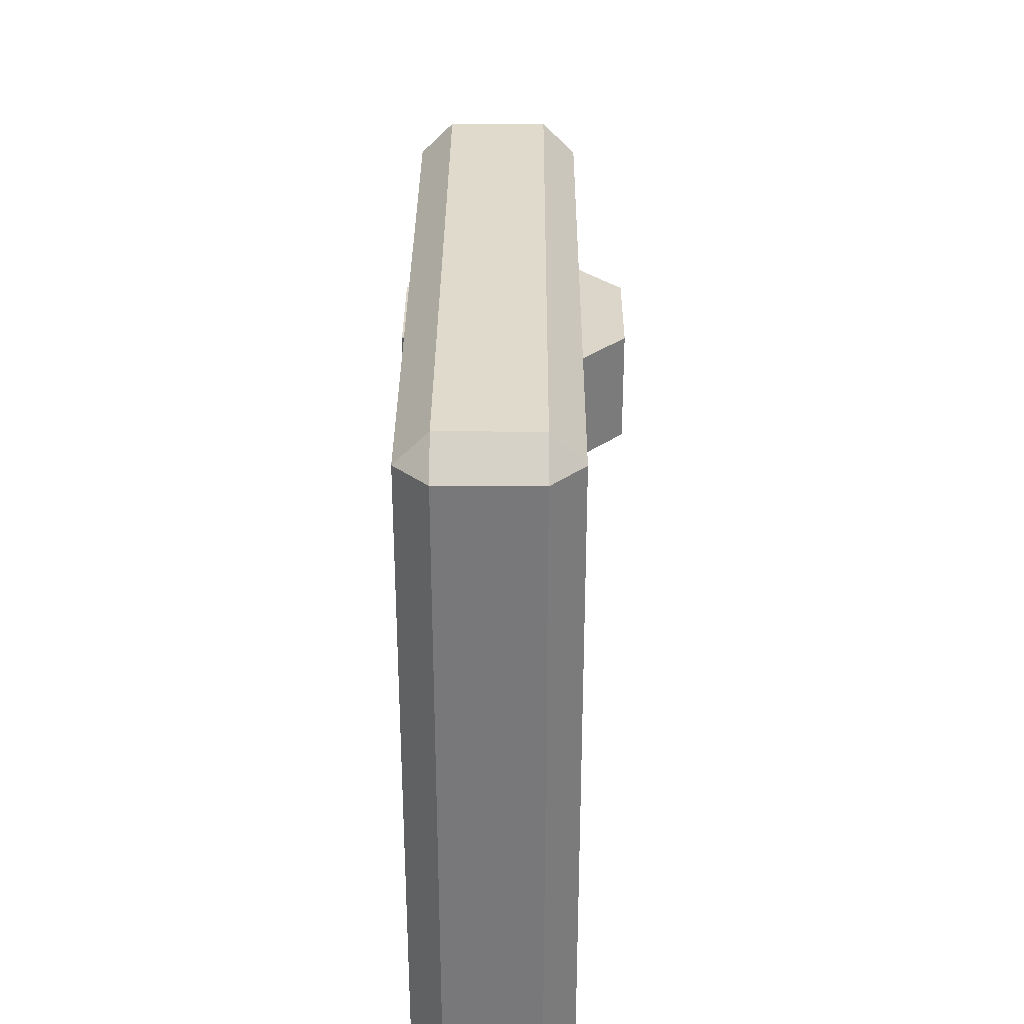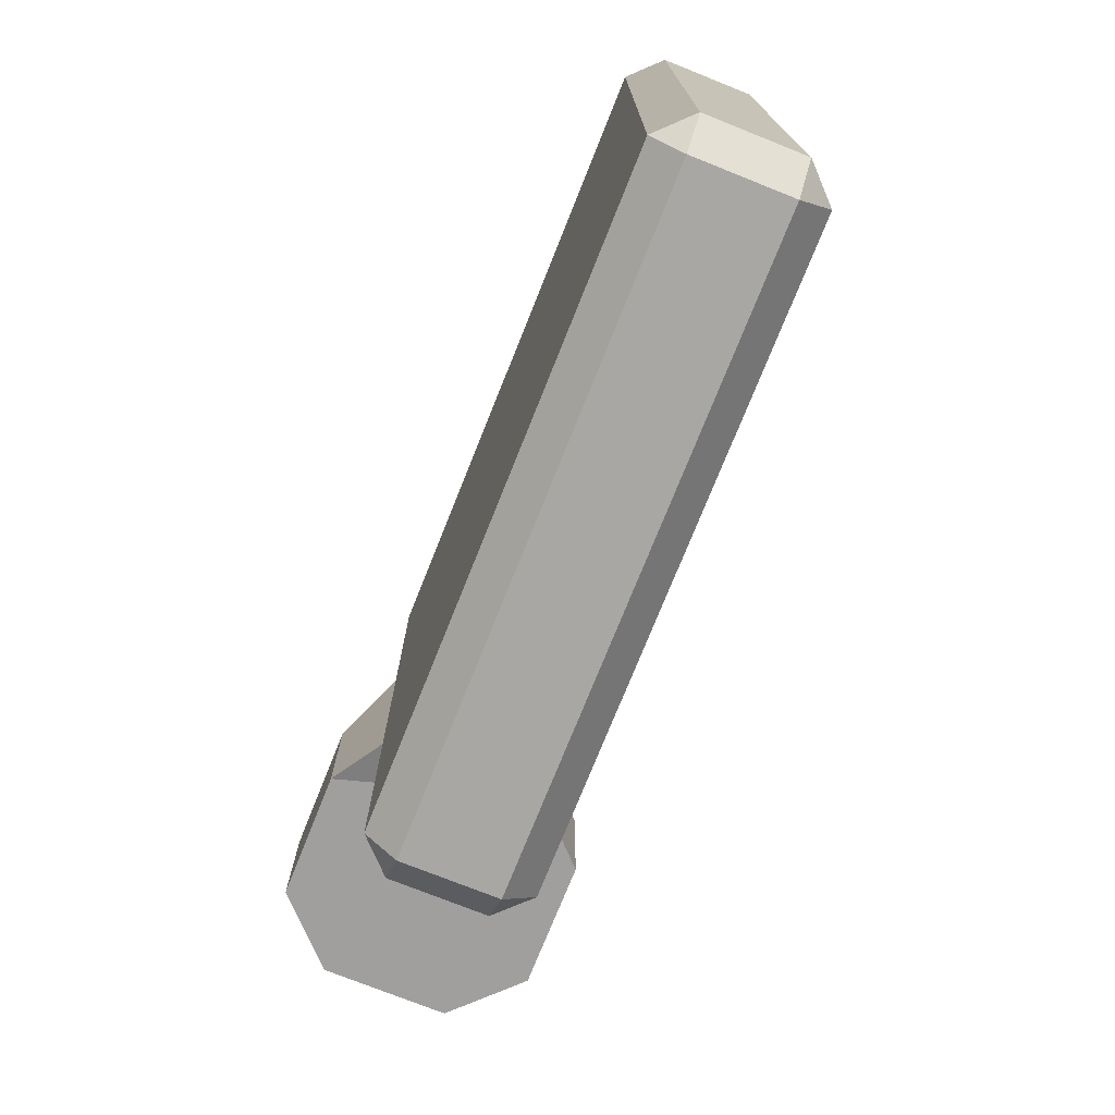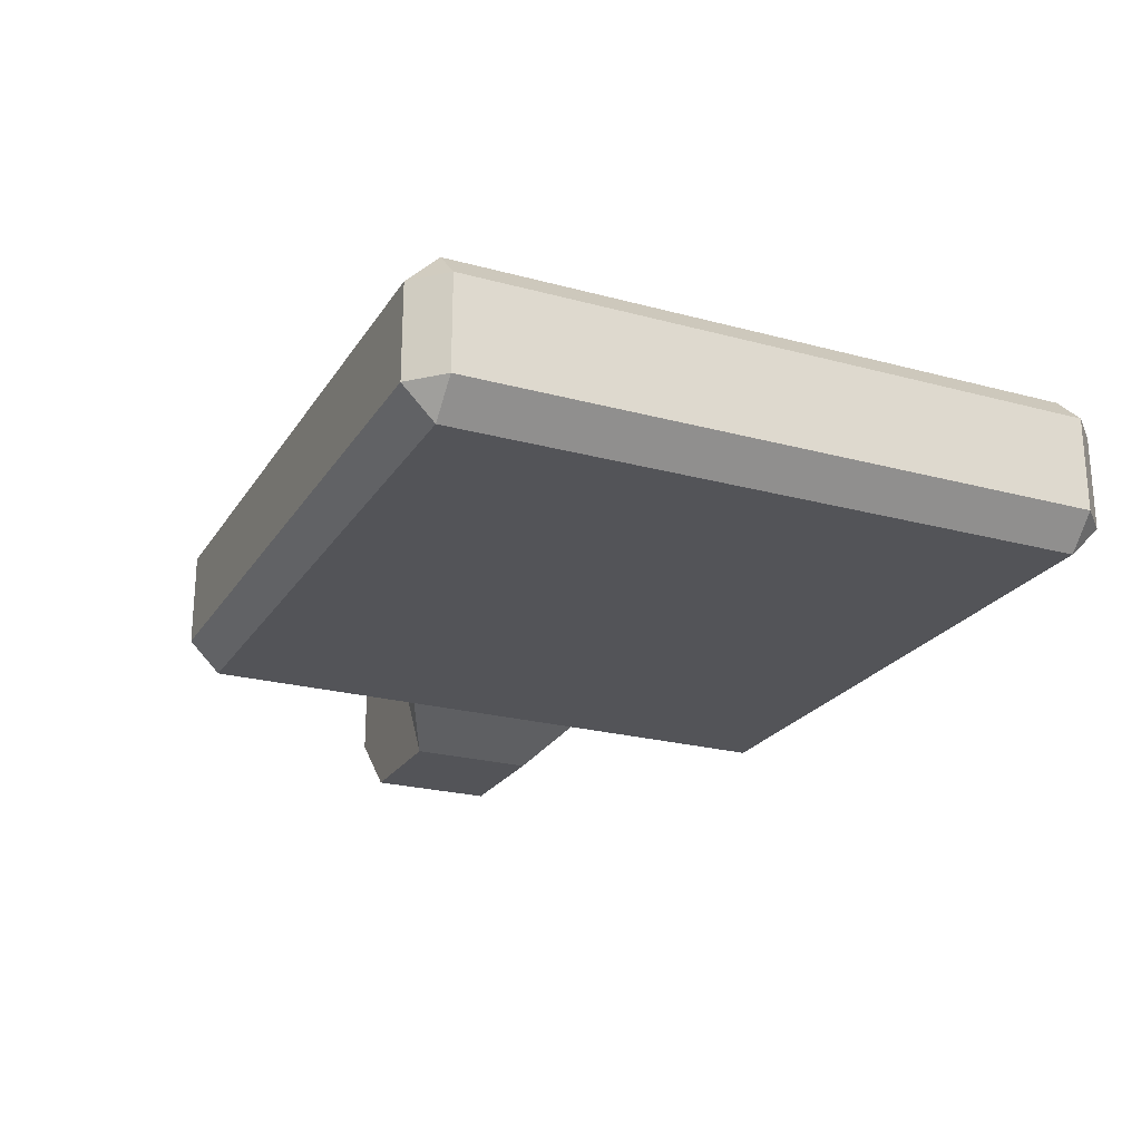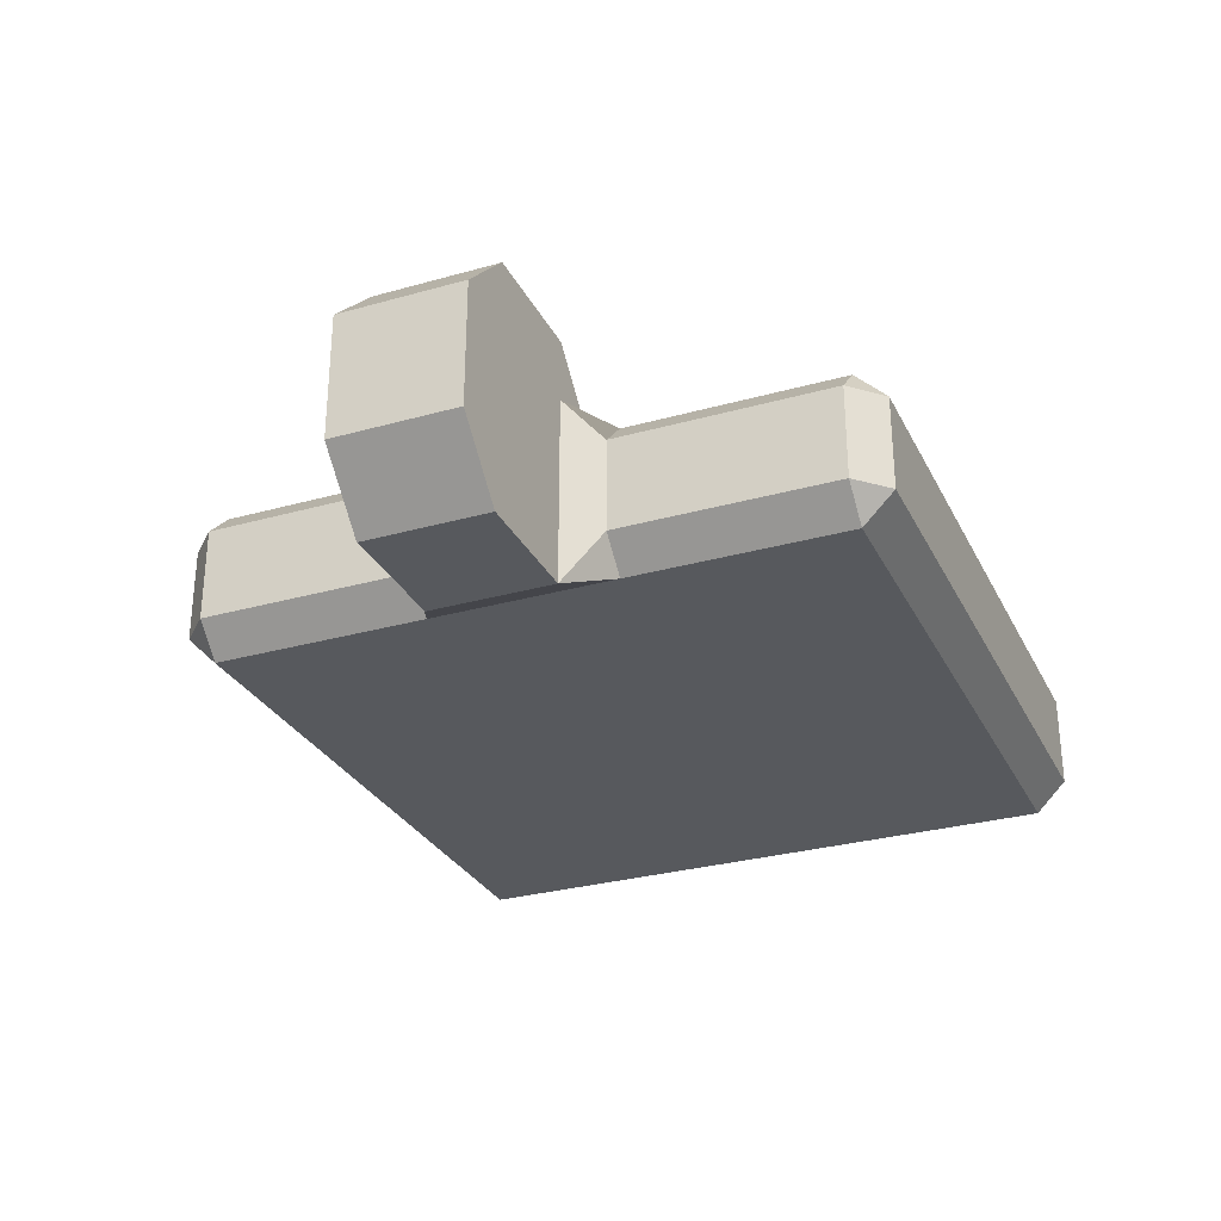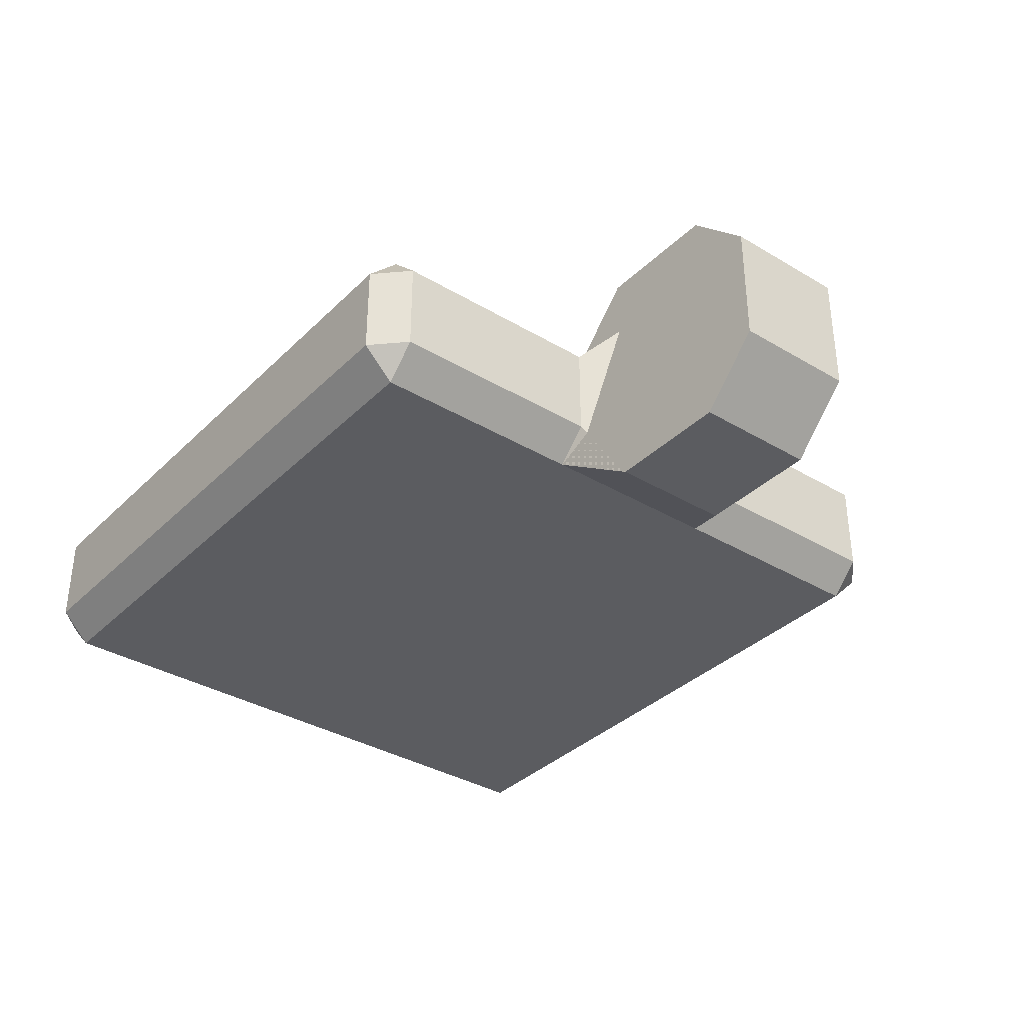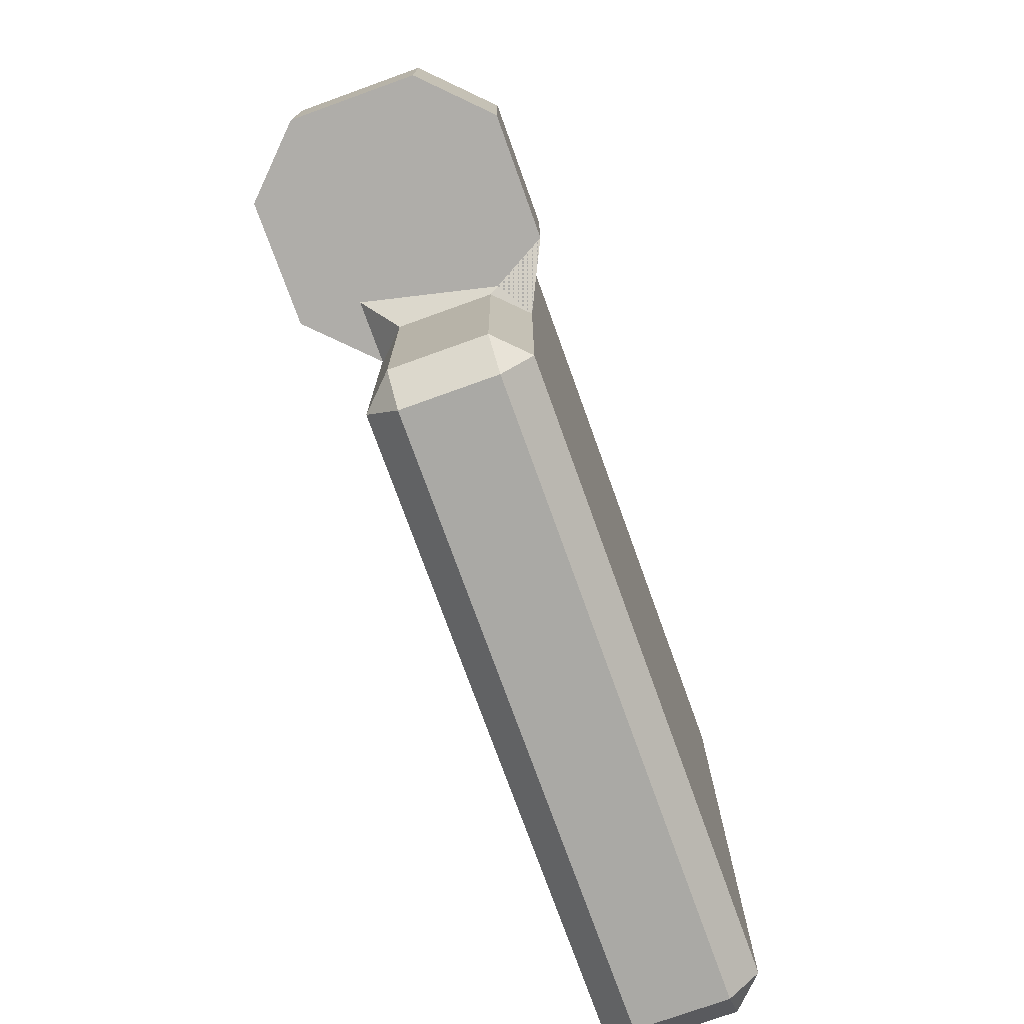
<metadata>
{"format":"obj","ext":"obj","renderer":"f3d","projection":"perspective","resolution":1024,"background":"white","views":[{"elev":32.5,"azim":90.3,"up":"+Z"},{"elev":-74.5,"azim":68.2,"up":"+Z"},{"elev":-23.4,"azim":65.4,"up":"+Y"},{"elev":-29.3,"azim":-67.4,"up":"+Y"},{"elev":-35.3,"azim":-128.3,"up":"+Y"},{"elev":-75.3,"azim":-70.2,"up":"+Z"}]}
</metadata>
<code>
o hinge
v -2 1 1
v 1 2 1
v -2 1 -1
v 2 1 -1
v -2 -1 1
v -2 -1 -1
v -1 2 -1
v -1 -2 -1
v -1 -2 1
v 1 2 -1
v -1 2 1
v 2 1 1
v 1 -2 1
v 1 1 1
v 2 -1.5 1.5
v 2 1 1.5
v 1.5 0.5 1.5
v 1 -2 -1
v 1 1 -1
v 2 -1.5 -1.5
v 2 1 -1.5
v 1.5 0.5 -1.5
v 2 -1.5 5
v 2 1 5
v 2 1 -5
v 2 -1 1.5
v 1.5 -1 1.5
v 2 -1 -1.5
v 1.5 -1 -1.5
v 2 -1 5
v 2 -1 -5
v 2 -1.5 -5
v 1.5 0.5 -5
v 1.5 -1 -5
v 1.5 0.5 5
v 1.5 -1 5
v 2 -1 5.5
v 2 0.5 5.5
v 12 -1 -5
v 12 -1 5
v 2 -1 -5.5
v 2 0.5 -5.5
v 12 1 -5
v 12 -1.5 -5
v 12.5 -1 -5
v 12.5 -1 5
v 12.5 0.5 -5
v 12.5 0.5 5
v 12 -1 5.5
v 12 0.5 5.5
v 12 -1 -5.5
v 12 0.5 -5.5
v 12 -1.5 5
v 12 1 5
f 4 10 2 12
f 9 5 6 8
f 18 20 15 13
f 1 11 7 3
f 10 7 11 2
f 5 1 3 6
f 13 9 8 18
f 12 15 20 4
f 2 11 1 5 9 13 15 12
f 3 7 10 4 20 18 8 6
f 15 27 13
f 27 15 23 36
f 12 16 26 15
f 14 17 16 12
f 13 27 17 14
f 4 21 22 19
f 22 21 25 33
f 20 28 21 4
f 18 29 20
f 19 22 29 18
f 26 16 24 30
f 16 17 35 24
f 34 33 42 41
f 28 20 32 31
f 20 29 34 32
f 29 22 33 34
f 21 28 31 25
f 17 27 36 35
f 15 26 30 23
f 31 32 44 39
f 32 34 41
f 25 31 39 43
f 33 25 42
f 32 41 51 44
f 36 23 37
f 23 30 40 53
f 24 35 38
f 35 36 37 38
f 53 40 46
f 54 50 48
f 42 25 43 52
f 41 42 52 51
f 38 37 49 50
f 37 23 53 49
f 30 24 54 40
f 24 38 50 54
f 53 46 49
f 45 44 51
f 47 45 51 52
f 46 48 50 49
f 39 44 53 40
f 47 43 54 48
f 52 43 47
f 40 54 48 46
f 28 26 30 40 39 31
f 15 20 32 44 53 23
f 45 47 48 46
f 43 39 40 54
f 44 45 46 53

</code>
